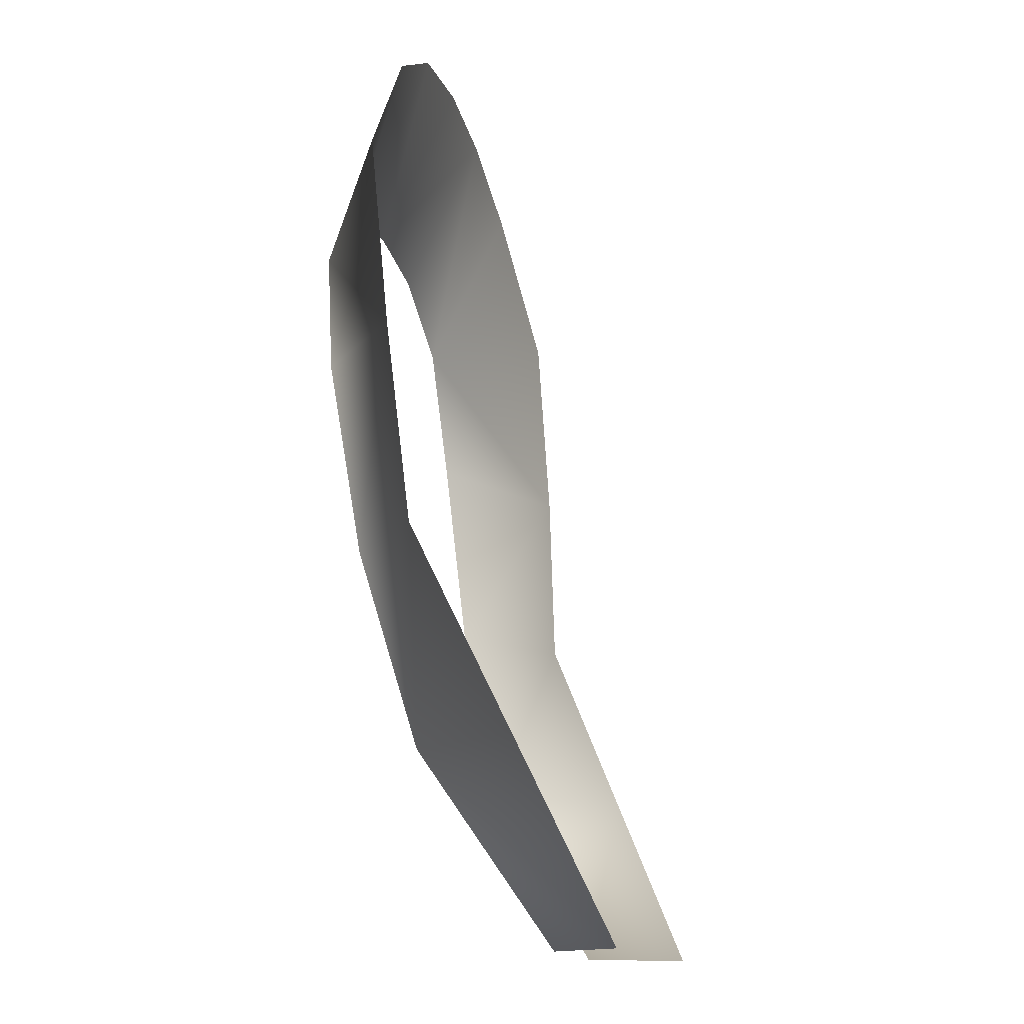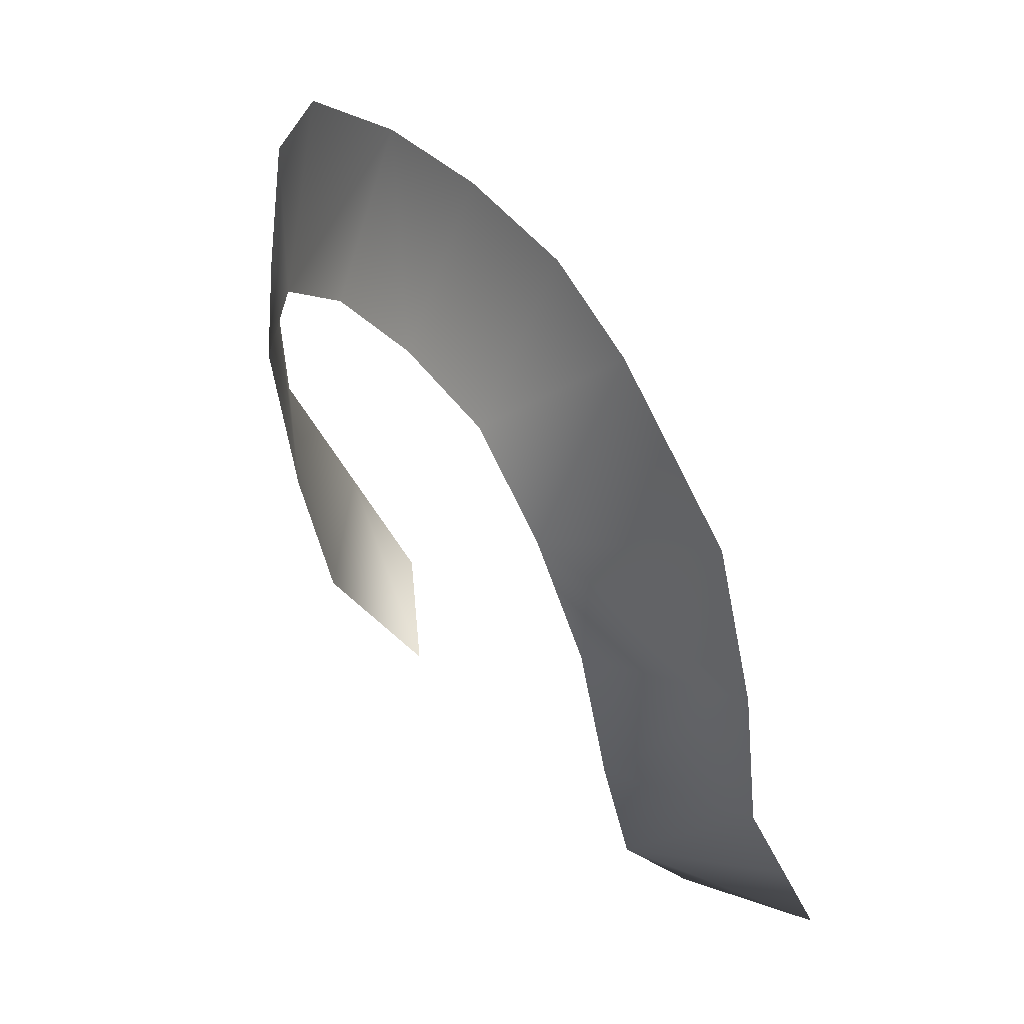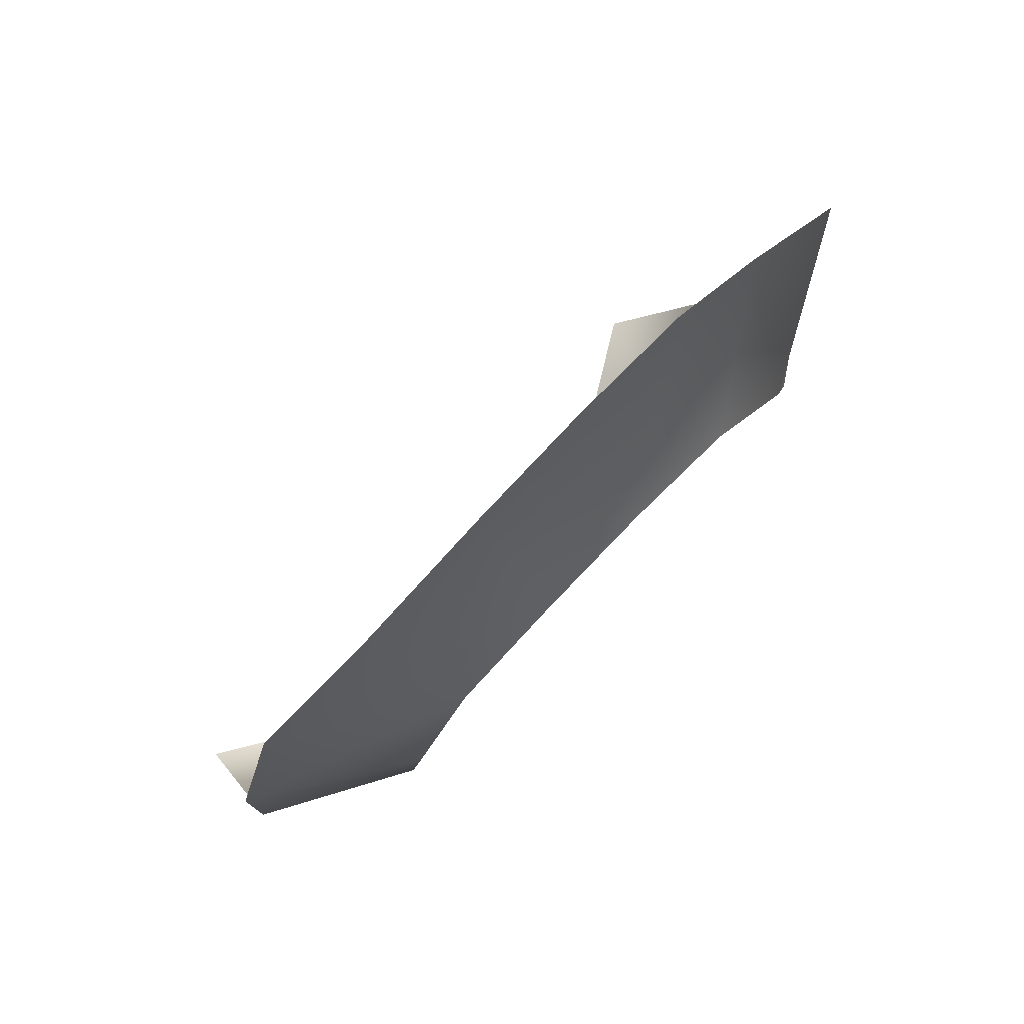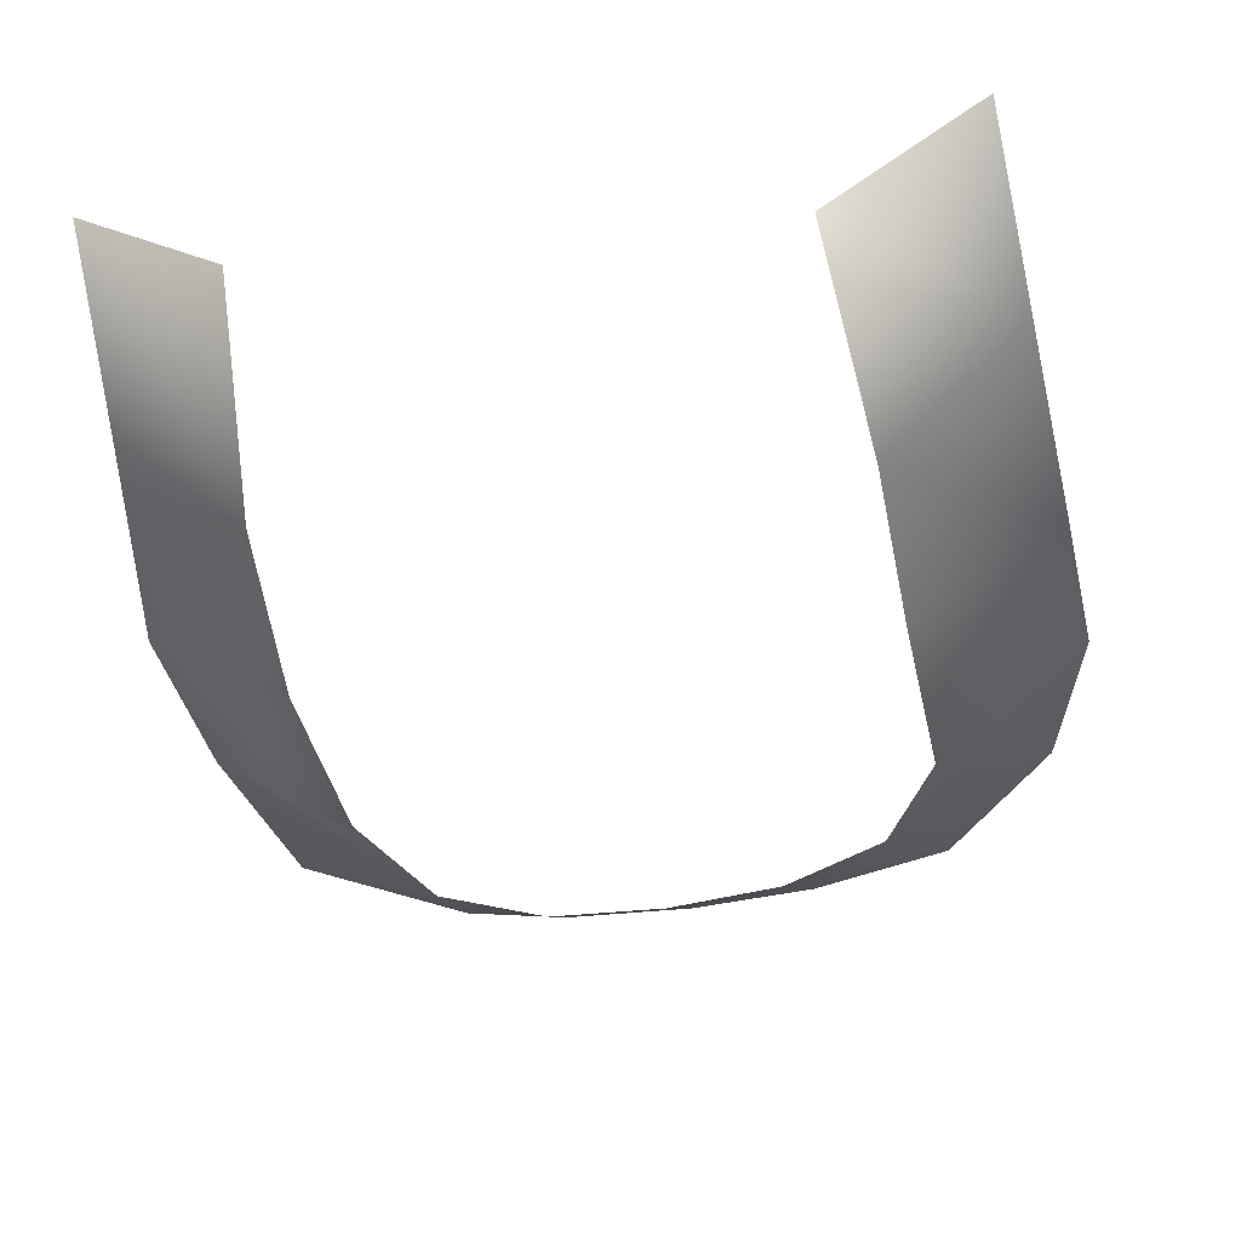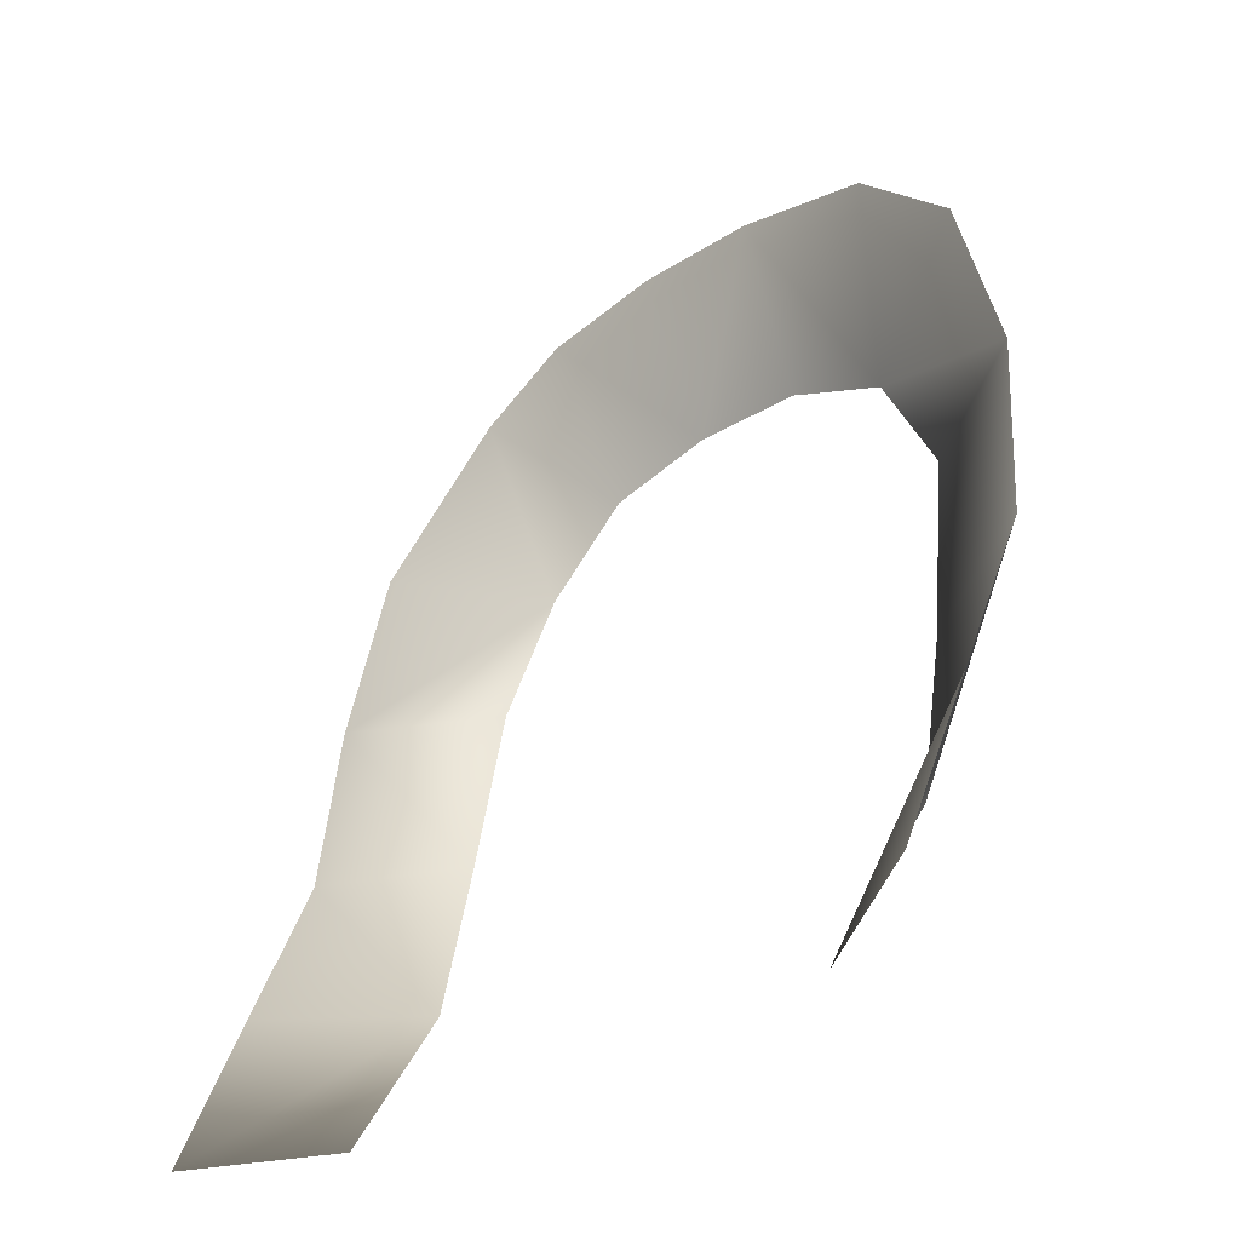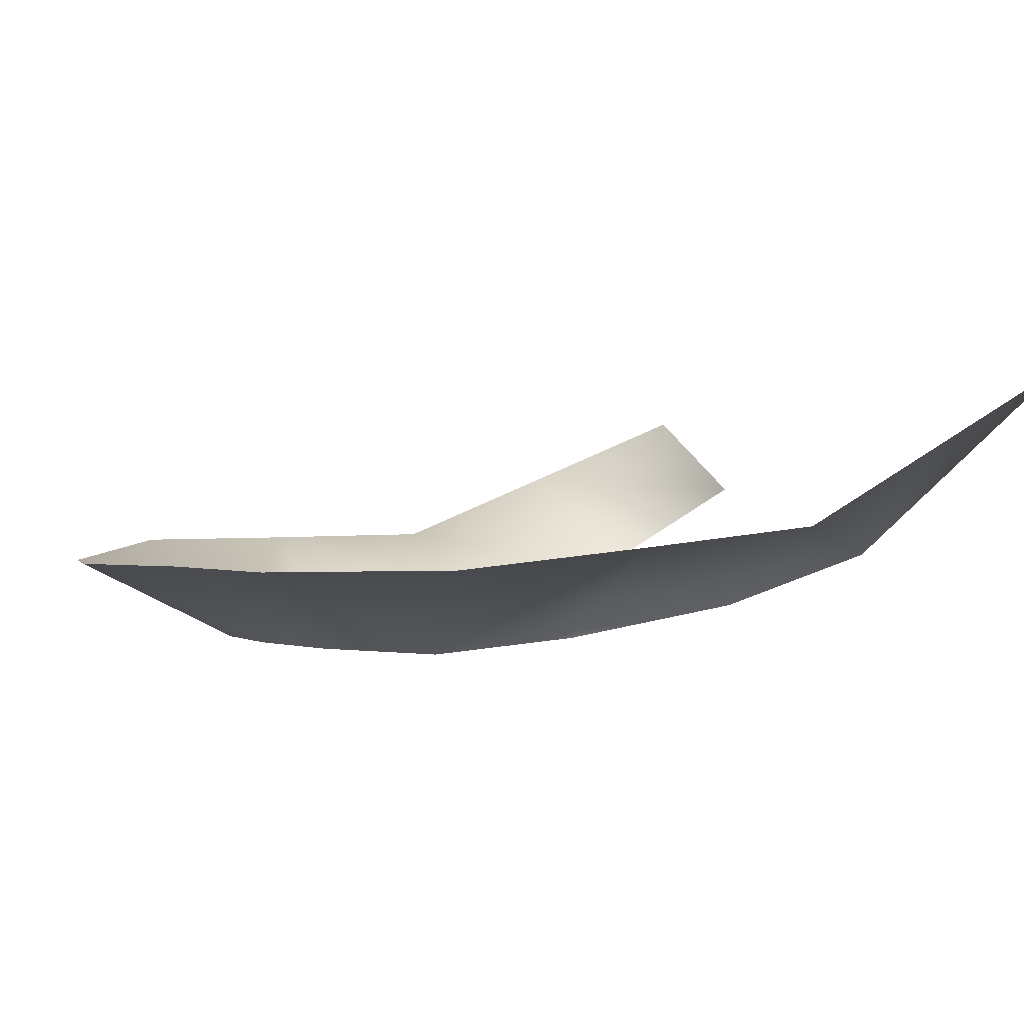
<metadata>
{"format":"obj","ext":"obj","renderer":"f3d","projection":"perspective","resolution":1024,"background":"white","views":[{"elev":-11.8,"azim":-80.9,"up":"+Y"},{"elev":43.4,"azim":-128.6,"up":"+Y"},{"elev":76.0,"azim":132.3,"up":"+Y"},{"elev":-32.4,"azim":11.8,"up":"+Z"},{"elev":-36.5,"azim":42.3,"up":"+Y"},{"elev":-2.3,"azim":-120.2,"up":"+Z"}]}
</metadata>
<code>
g _Door_Trim39387
v -8221 -432.5 9493
v -8212 -399.5 9508
v -8239 -391.2 9506
v -8241 -421.8 9492
v -8302 -435.8 9489
v -8306 -399.5 9504
v -8332 -424 9504
v -8312 -493.8 9498
v -8311 -459.1 9492
v -8337 -458.9 9508
v -8338 -493.8 9513
v -8191 -424 9513
v -8209 -456.3 9495
v -8182 -458.9 9514
v -8210 -493.8 9499
v -8183 -493.8 9515
v -8182 -458.9 9514
v -8209 -456.3 9495
v -8287 -391.2 9505
v -8285 -421.8 9490
v -8263 -419 9491
v -8264 -389 9506
v -8308 -528.7 9508
v -8333 -528.7 9529
v -8328 -563.6 9546
v -8302 -563.6 9532
v -8209 -528.7 9506
v -8185 -528.7 9530
v -8213 -563.6 9526
v -8186 -563.6 9544
v -8185 -528.7 9530
v -8209 -528.7 9506
f 31 29 30
f 29 31 32
f 3 22 21
f 19 21 22
f 21 19 20
f 6 20 19
f 20 6 5
f 7 5 6
f 5 7 10
f 21 4 3
f 1 3 4
f 3 1 2
f 12 2 1
f 14 1 13
f 1 14 12
f 10 9 5
f 9 10 8
f 11 8 10
f 8 11 23
f 24 23 11
f 23 24 25
f 25 26 23
f 16 27 28
f 27 16 15
f 17 15 16
f 15 17 18

</code>
